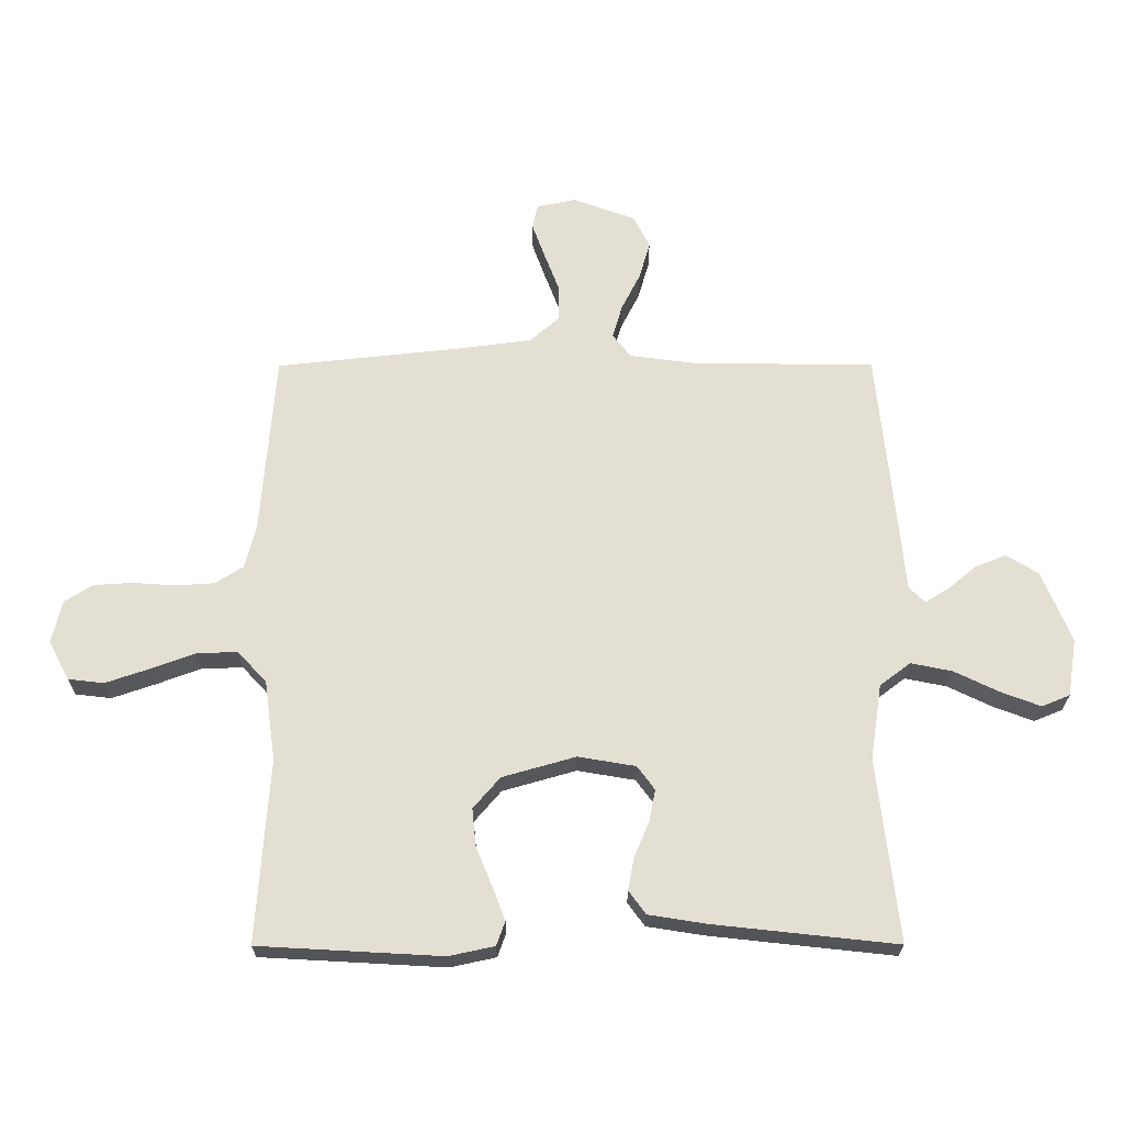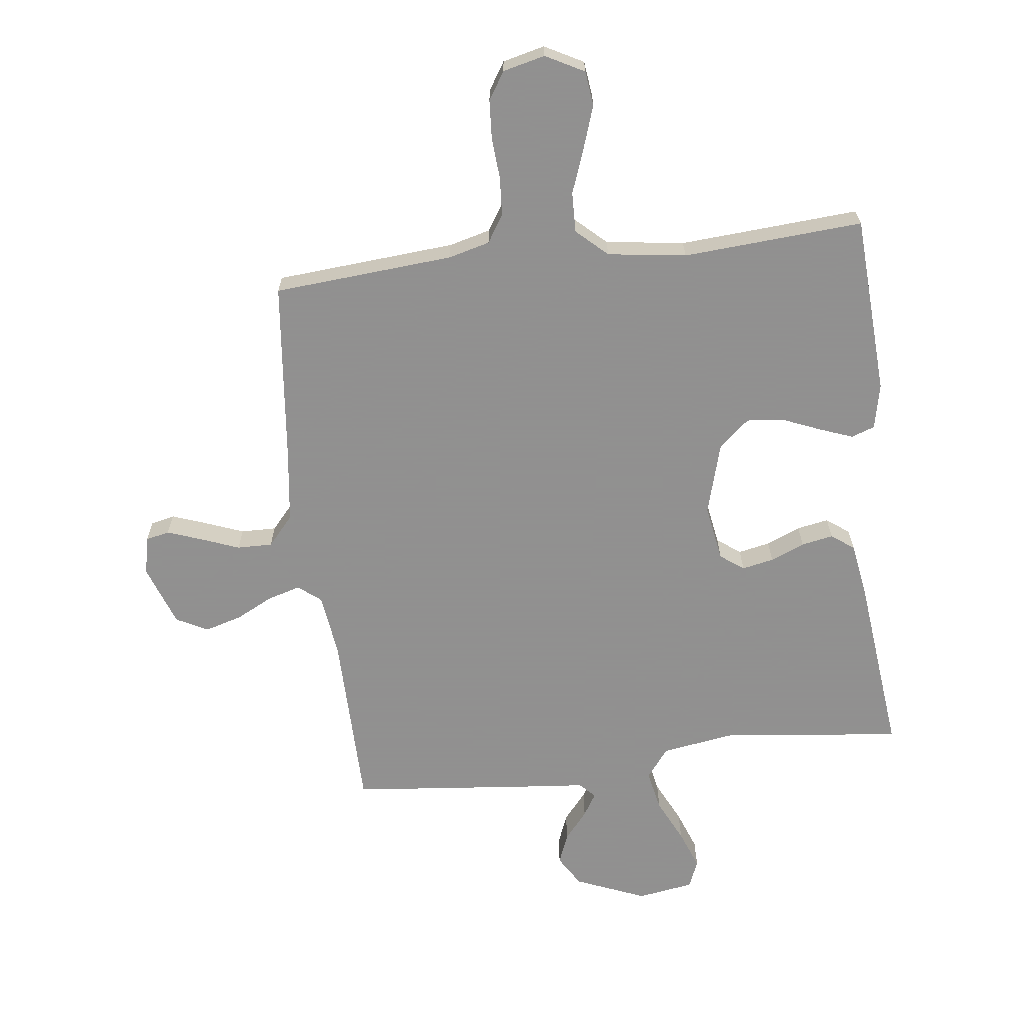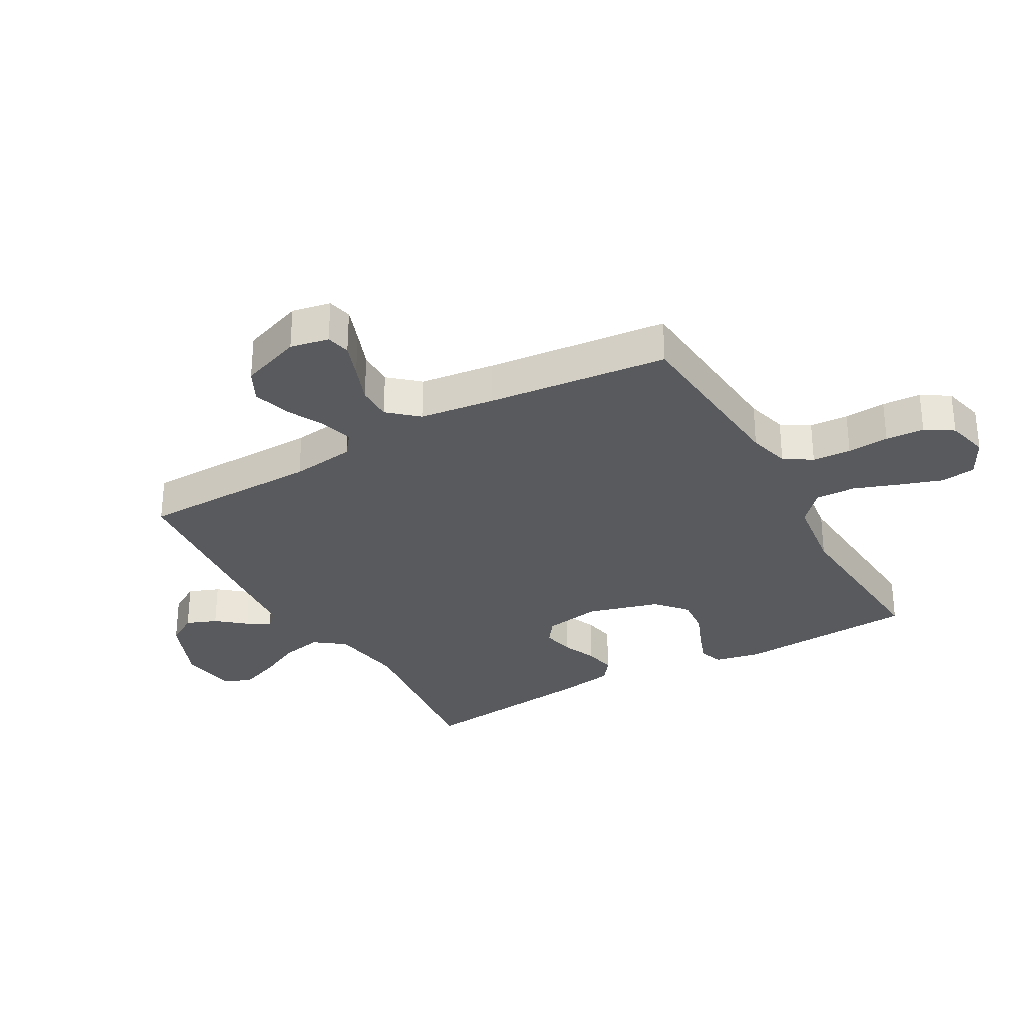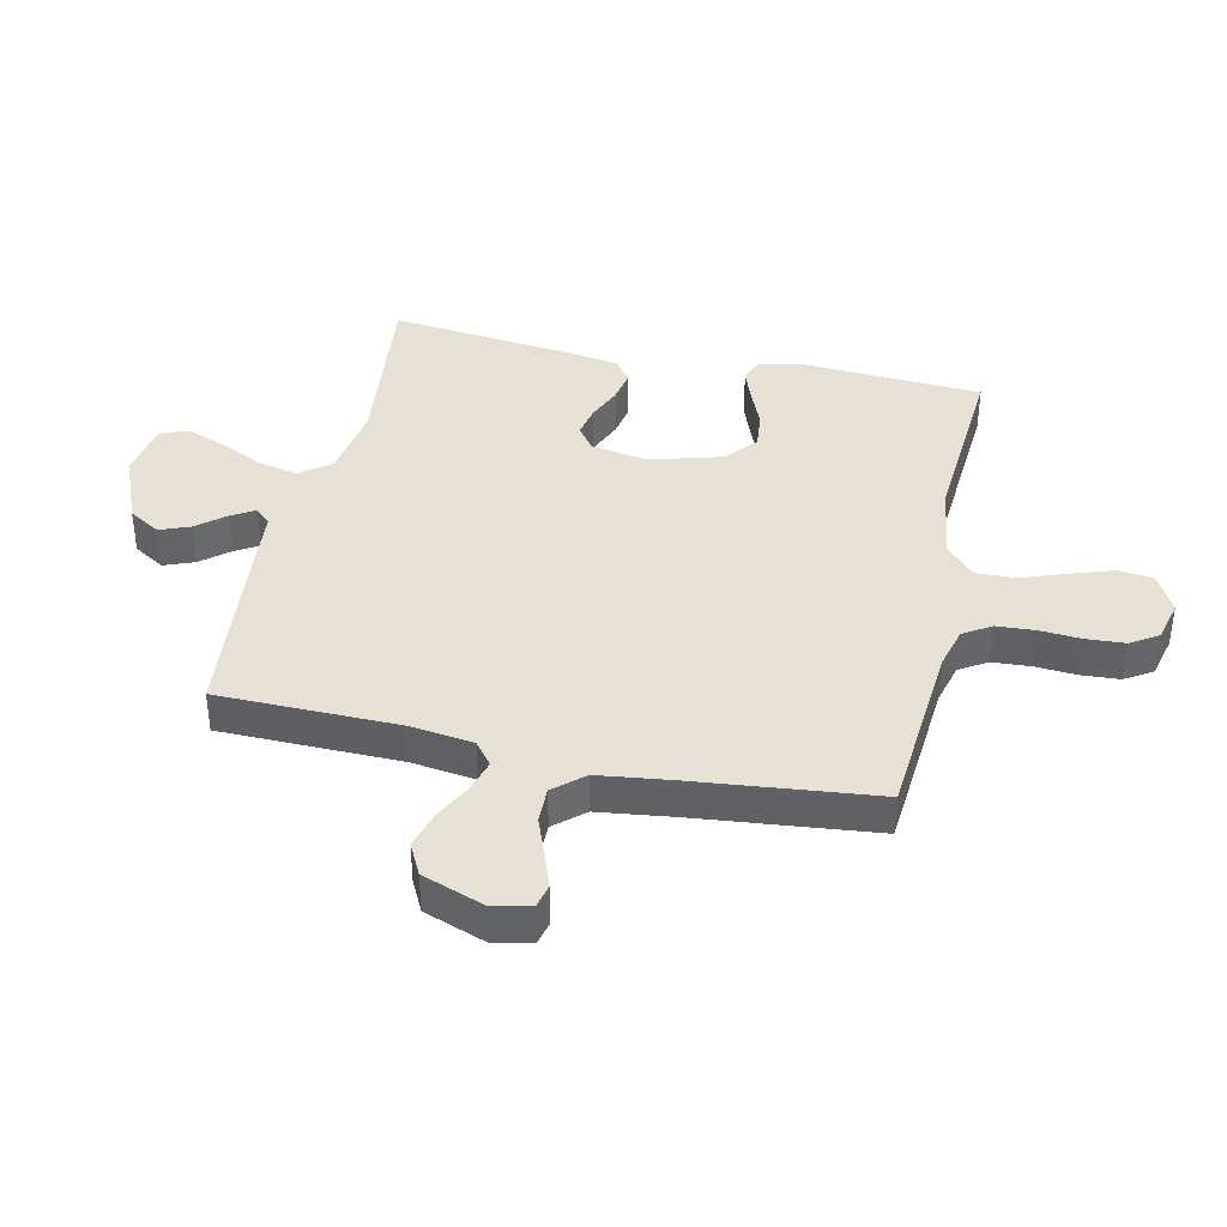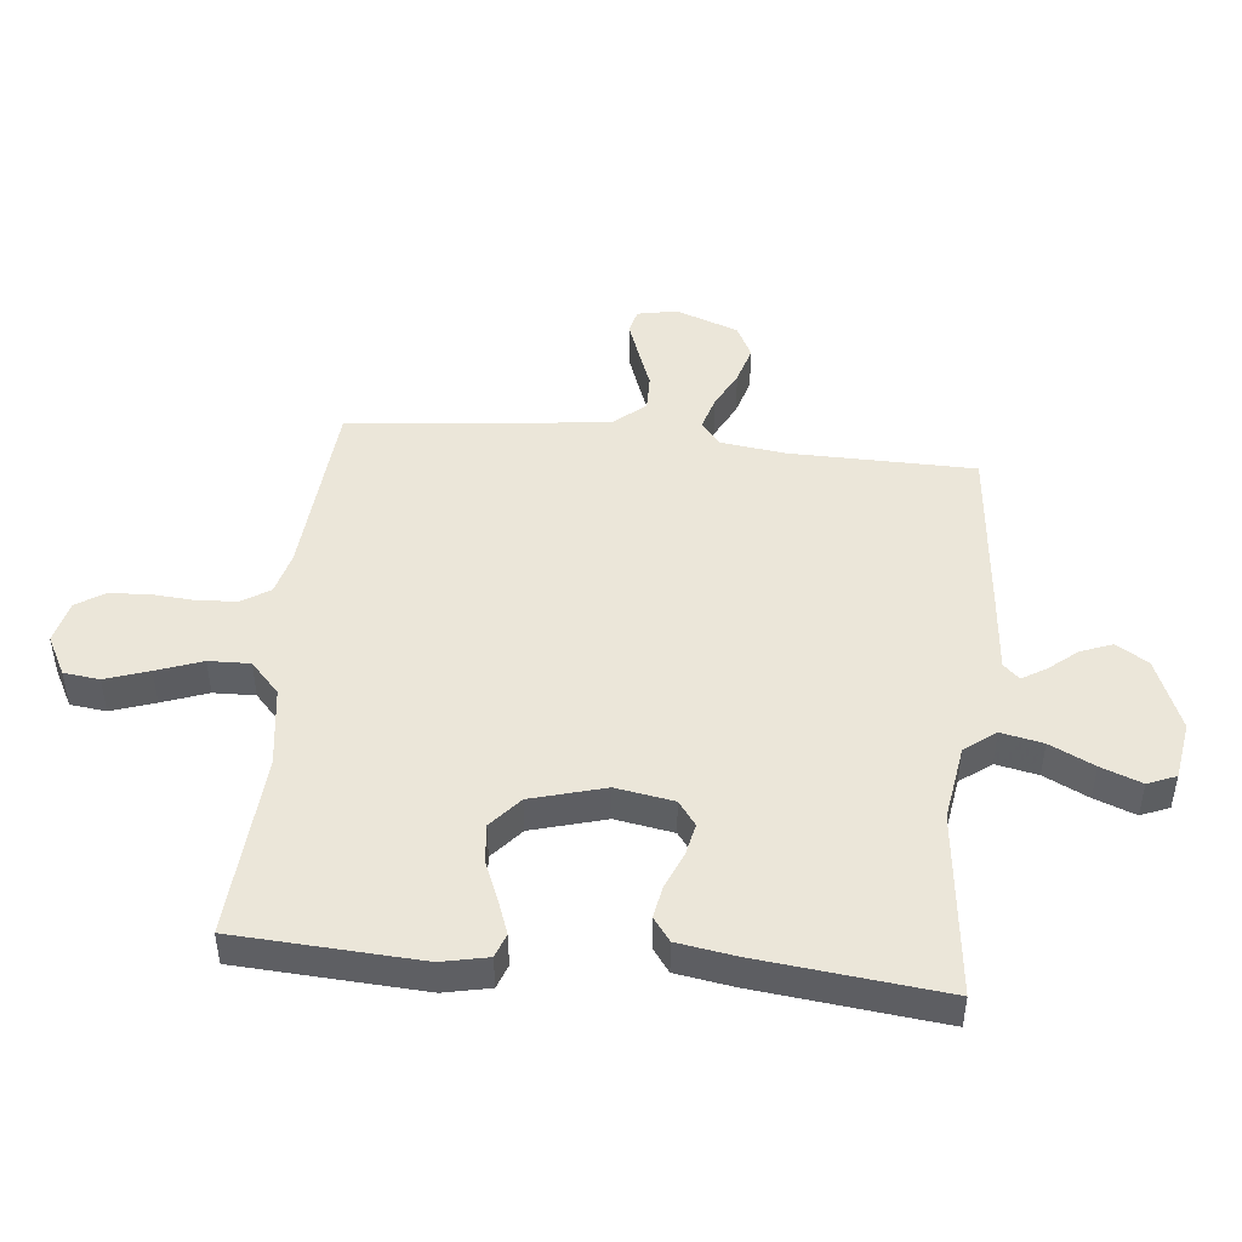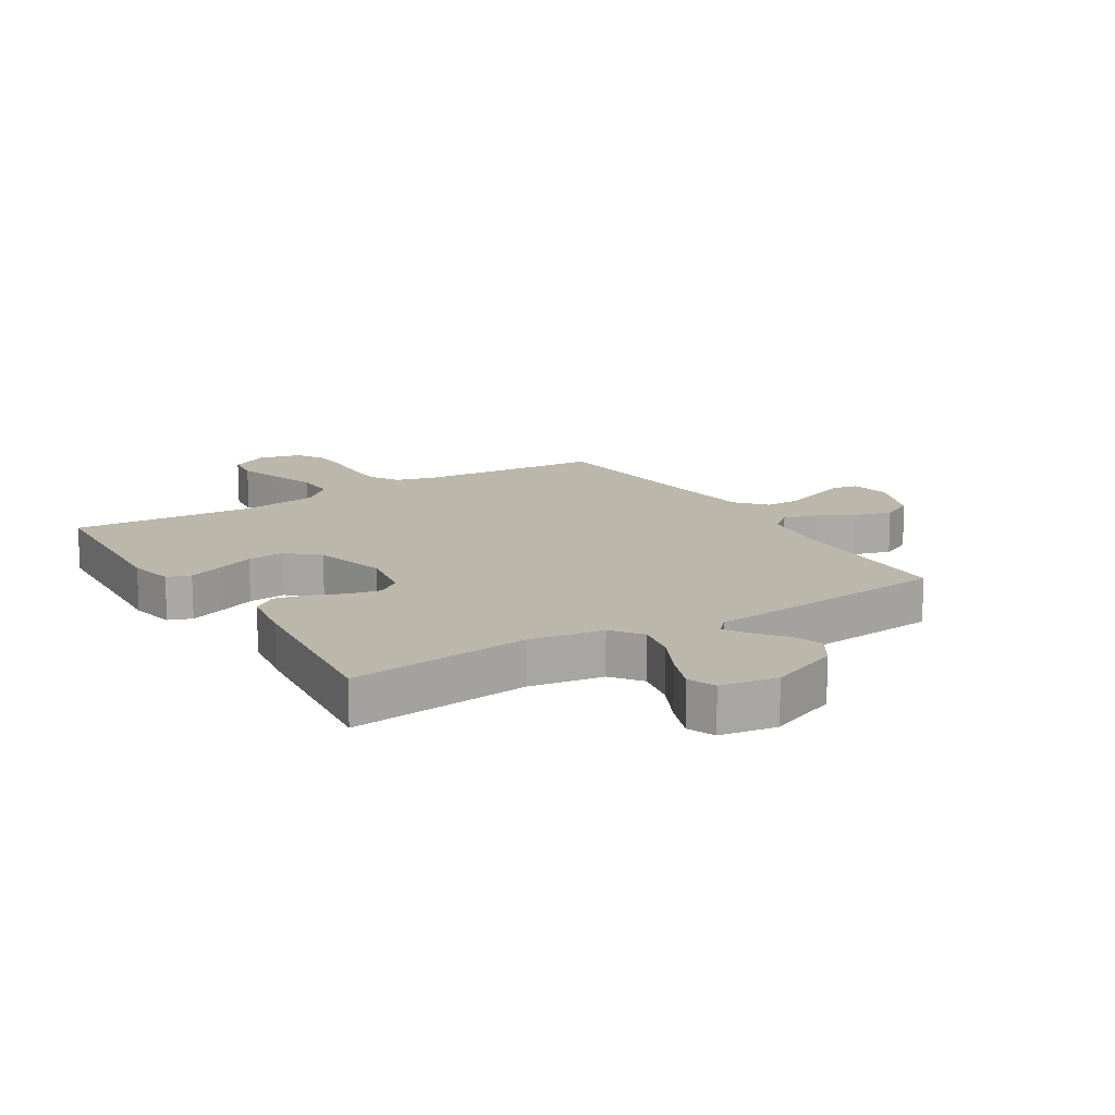
<metadata>
{"format":"obj","ext":"obj","renderer":"f3d","projection":"perspective","resolution":1024,"background":"white","views":[{"elev":66.8,"azim":-90.1,"up":"+Y"},{"elev":-65.8,"azim":-173.1,"up":"+Y"},{"elev":-30.7,"azim":119.6,"up":"+Y"},{"elev":39.3,"azim":102.5,"up":"+Y"},{"elev":47.0,"azim":-84.1,"up":"+Y"},{"elev":14.5,"azim":-31.6,"up":"+Y"}]}
</metadata>
<code>
v -0.5 0.07 -0.5
v -0.517 0.07 -0.2
v -0.501 0.07 -0.125
v -0.462 0.07 -0.111
v -0.406 0.07 -0.132
v -0.343 0.07 -0.158
v -0.281 0.07 -0.164
v -0.23 0.07 -0.12
v -0.196 0.07 0
v -0.212 0.07 0.094
v -0.251 0.07 0.123
v -0.304 0.07 0.112
v -0.361 0.07 0.088
v -0.414 0.07 0.078
v -0.452 0.07 0.106
v -0.467 0.07 0.2
v -0.5 0.07 0.5
v -0.2 0.07 0.466
v -0.077 0.07 0.485
v -0.039 0.07 0.535
v -0.053 0.07 0.603
v -0.088 0.07 0.675
v -0.113 0.07 0.741
v -0.094 0.07 0.787
v 0 0.07 0.802
v 0.117 0.07 0.754
v 0.149 0.07 0.702
v 0.129 0.07 0.651
v 0.09 0.07 0.604
v 0.067 0.07 0.566
v 0.092 0.07 0.54
v 0.2 0.07 0.53
v 0.5 0.07 0.5
v 0.504 0.07 0.2
v 0.518 0.07 0.094
v 0.556 0.07 0.064
v 0.611 0.07 0.08
v 0.672 0.07 0.111
v 0.734 0.07 0.129
v 0.787 0.07 0.102
v 0.824 0.07 0
v 0.811 0.07 -0.064
v 0.771 0.07 -0.073
v 0.713 0.07 -0.052
v 0.65 0.07 -0.028
v 0.591 0.07 -0.027
v 0.548 0.07 -0.076
v 0.532 0.07 -0.2
v 0.5 0.07 -0.5
v 0.2 0.07 -0.524
v 0.131 0.07 -0.542
v 0.102 0.07 -0.588
v 0.098 0.07 -0.652
v 0.103 0.07 -0.721
v 0.099 0.07 -0.785
v 0.07 0.07 -0.831
v 0 0.07 -0.848
v -0.064 0.07 -0.814
v -0.071 0.07 -0.756
v -0.047 0.07 -0.685
v -0.02 0.07 -0.611
v -0.018 0.07 -0.544
v -0.069 0.07 -0.497
v -0.2 0.07 -0.479
v -0.5 0 -0.5
v -0.517 0 -0.2
v -0.501 0 -0.125
v -0.462 0 -0.111
v -0.406 0 -0.132
v -0.343 0 -0.158
v -0.281 0 -0.164
v -0.23 0 -0.12
v -0.196 0 0
v -0.212 0 0.094
v -0.251 0 0.123
v -0.304 0 0.112
v -0.361 0 0.088
v -0.414 0 0.078
v -0.452 0 0.106
v -0.467 0 0.2
v -0.5 0 0.5
v -0.2 0 0.466
v -0.077 0 0.485
v -0.039 0 0.535
v -0.053 0 0.603
v -0.088 0 0.675
v -0.113 0 0.741
v -0.094 0 0.787
v 0 0 0.802
v 0.117 0 0.754
v 0.149 0 0.702
v 0.129 0 0.651
v 0.09 0 0.604
v 0.067 0 0.566
v 0.092 0 0.54
v 0.2 0 0.53
v 0.5 0 0.5
v 0.504 0 0.2
v 0.518 0 0.094
v 0.556 0 0.064
v 0.611 0 0.08
v 0.672 0 0.111
v 0.734 0 0.129
v 0.787 0 0.102
v 0.824 0 0
v 0.811 0 -0.064
v 0.771 0 -0.073
v 0.713 0 -0.052
v 0.65 0 -0.028
v 0.591 0 -0.027
v 0.548 0 -0.076
v 0.532 0 -0.2
v 0.5 0 -0.5
v 0.2 0 -0.524
v 0.131 0 -0.542
v 0.102 0 -0.588
v 0.098 0 -0.652
v 0.103 0 -0.721
v 0.099 0 -0.785
v 0.07 0 -0.831
v 0 0 -0.848
v -0.064 0 -0.814
v -0.071 0 -0.756
v -0.047 0 -0.685
v -0.02 0 -0.611
v -0.018 0 -0.544
v -0.069 0 -0.497
v -0.2 0 -0.479
f 58 59 60 61
f 56 57 58 61
f 56 61 62
f 53 54 55 56
f 52 53 56 62
f 51 52 62 63
f 48 49 50
f 47 48 50 51
f 46 47 51 63
f 42 43 44 45
f 40 41 42 45
f 40 45 46
f 37 38 39 40
f 36 37 40 46
f 35 36 46 63
f 31 32 33 34
f 31 34 35 63
f 26 27 28 29
f 26 29 30
f 25 26 30
f 24 25 30
f 21 22 23 24
f 21 24 30
f 20 21 30 31
f 15 16 17 18
f 15 18 19
f 12 13 14 15
f 11 12 15 19
f 10 11 19 20
f 3 4 5 6
f 1 2 3 6
f 64 1 6 7
f 63 64 7 8
f 31 63 8 9
f 9 10 20 31
f 125 124 123 122
f 125 122 121 120
f 126 125 120
f 120 119 118 117
f 126 120 117 116
f 127 126 116 115
f 114 113 112
f 115 114 112 111
f 127 115 111 110
f 109 108 107 106
f 109 106 105 104
f 110 109 104
f 104 103 102 101
f 110 104 101 100
f 127 110 100 99
f 98 97 96 95
f 127 99 98 95
f 93 92 91 90
f 94 93 90
f 94 90 89
f 94 89 88
f 88 87 86 85
f 94 88 85
f 95 94 85 84
f 82 81 80 79
f 83 82 79
f 79 78 77 76
f 83 79 76 75
f 84 83 75 74
f 70 69 68 67
f 70 67 66 65
f 71 70 65 128
f 72 71 128 127
f 73 72 127 95
f 95 84 74 73
f 1 65 66 2
f 2 66 67 3
f 3 67 68 4
f 4 68 69 5
f 5 69 70 6
f 6 70 71 7
f 7 71 72 8
f 8 72 73 9
f 9 73 74 10
f 10 74 75 11
f 11 75 76 12
f 12 76 77 13
f 13 77 78 14
f 14 78 79 15
f 15 79 80 16
f 16 80 81 17
f 17 81 82 18
f 18 82 83 19
f 19 83 84 20
f 20 84 85 21
f 21 85 86 22
f 22 86 87 23
f 23 87 88 24
f 24 88 89 25
f 25 89 90 26
f 26 90 91 27
f 27 91 92 28
f 28 92 93 29
f 29 93 94 30
f 30 94 95 31
f 31 95 96 32
f 32 96 97 33
f 33 97 98 34
f 34 98 99 35
f 35 99 100 36
f 36 100 101 37
f 37 101 102 38
f 38 102 103 39
f 39 103 104 40
f 40 104 105 41
f 41 105 106 42
f 42 106 107 43
f 43 107 108 44
f 44 108 109 45
f 45 109 110 46
f 46 110 111 47
f 47 111 112 48
f 48 112 113 49
f 49 113 114 50
f 50 114 115 51
f 51 115 116 52
f 52 116 117 53
f 53 117 118 54
f 54 118 119 55
f 55 119 120 56
f 56 120 121 57
f 57 121 122 58
f 58 122 123 59
f 59 123 124 60
f 60 124 125 61
f 61 125 126 62
f 62 126 127 63
f 63 127 128 64
f 64 128 65 1

</code>
